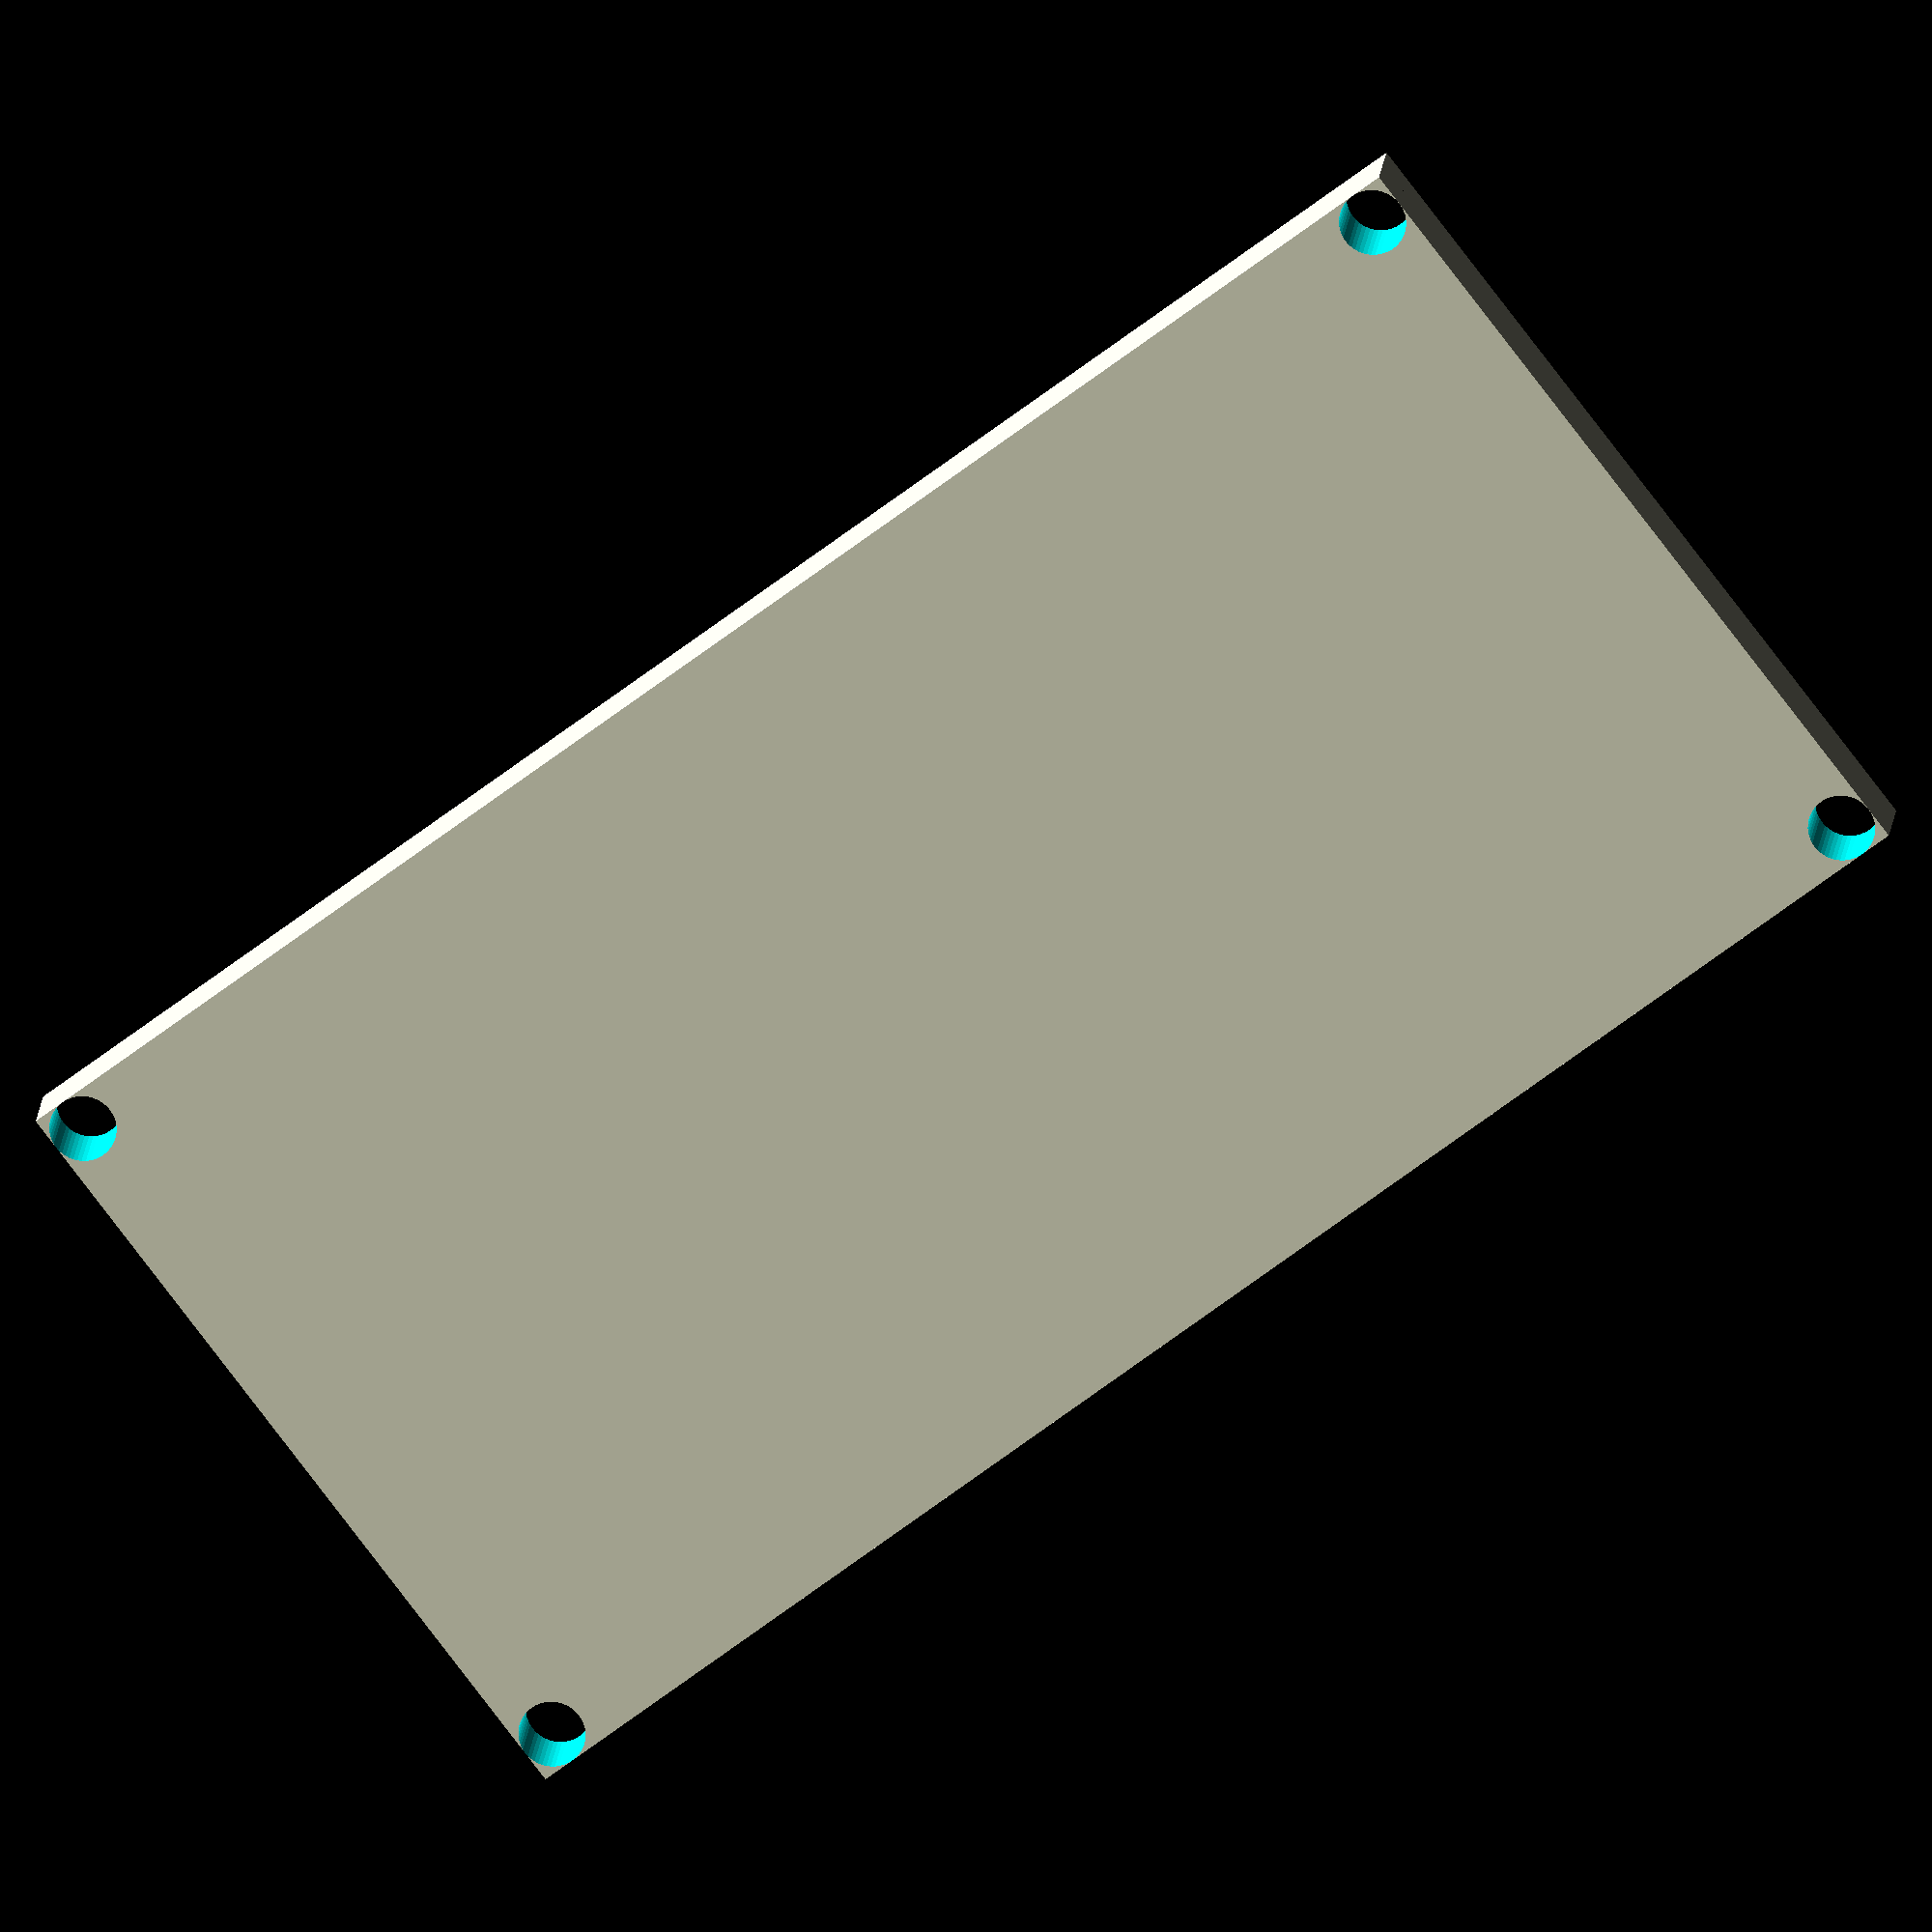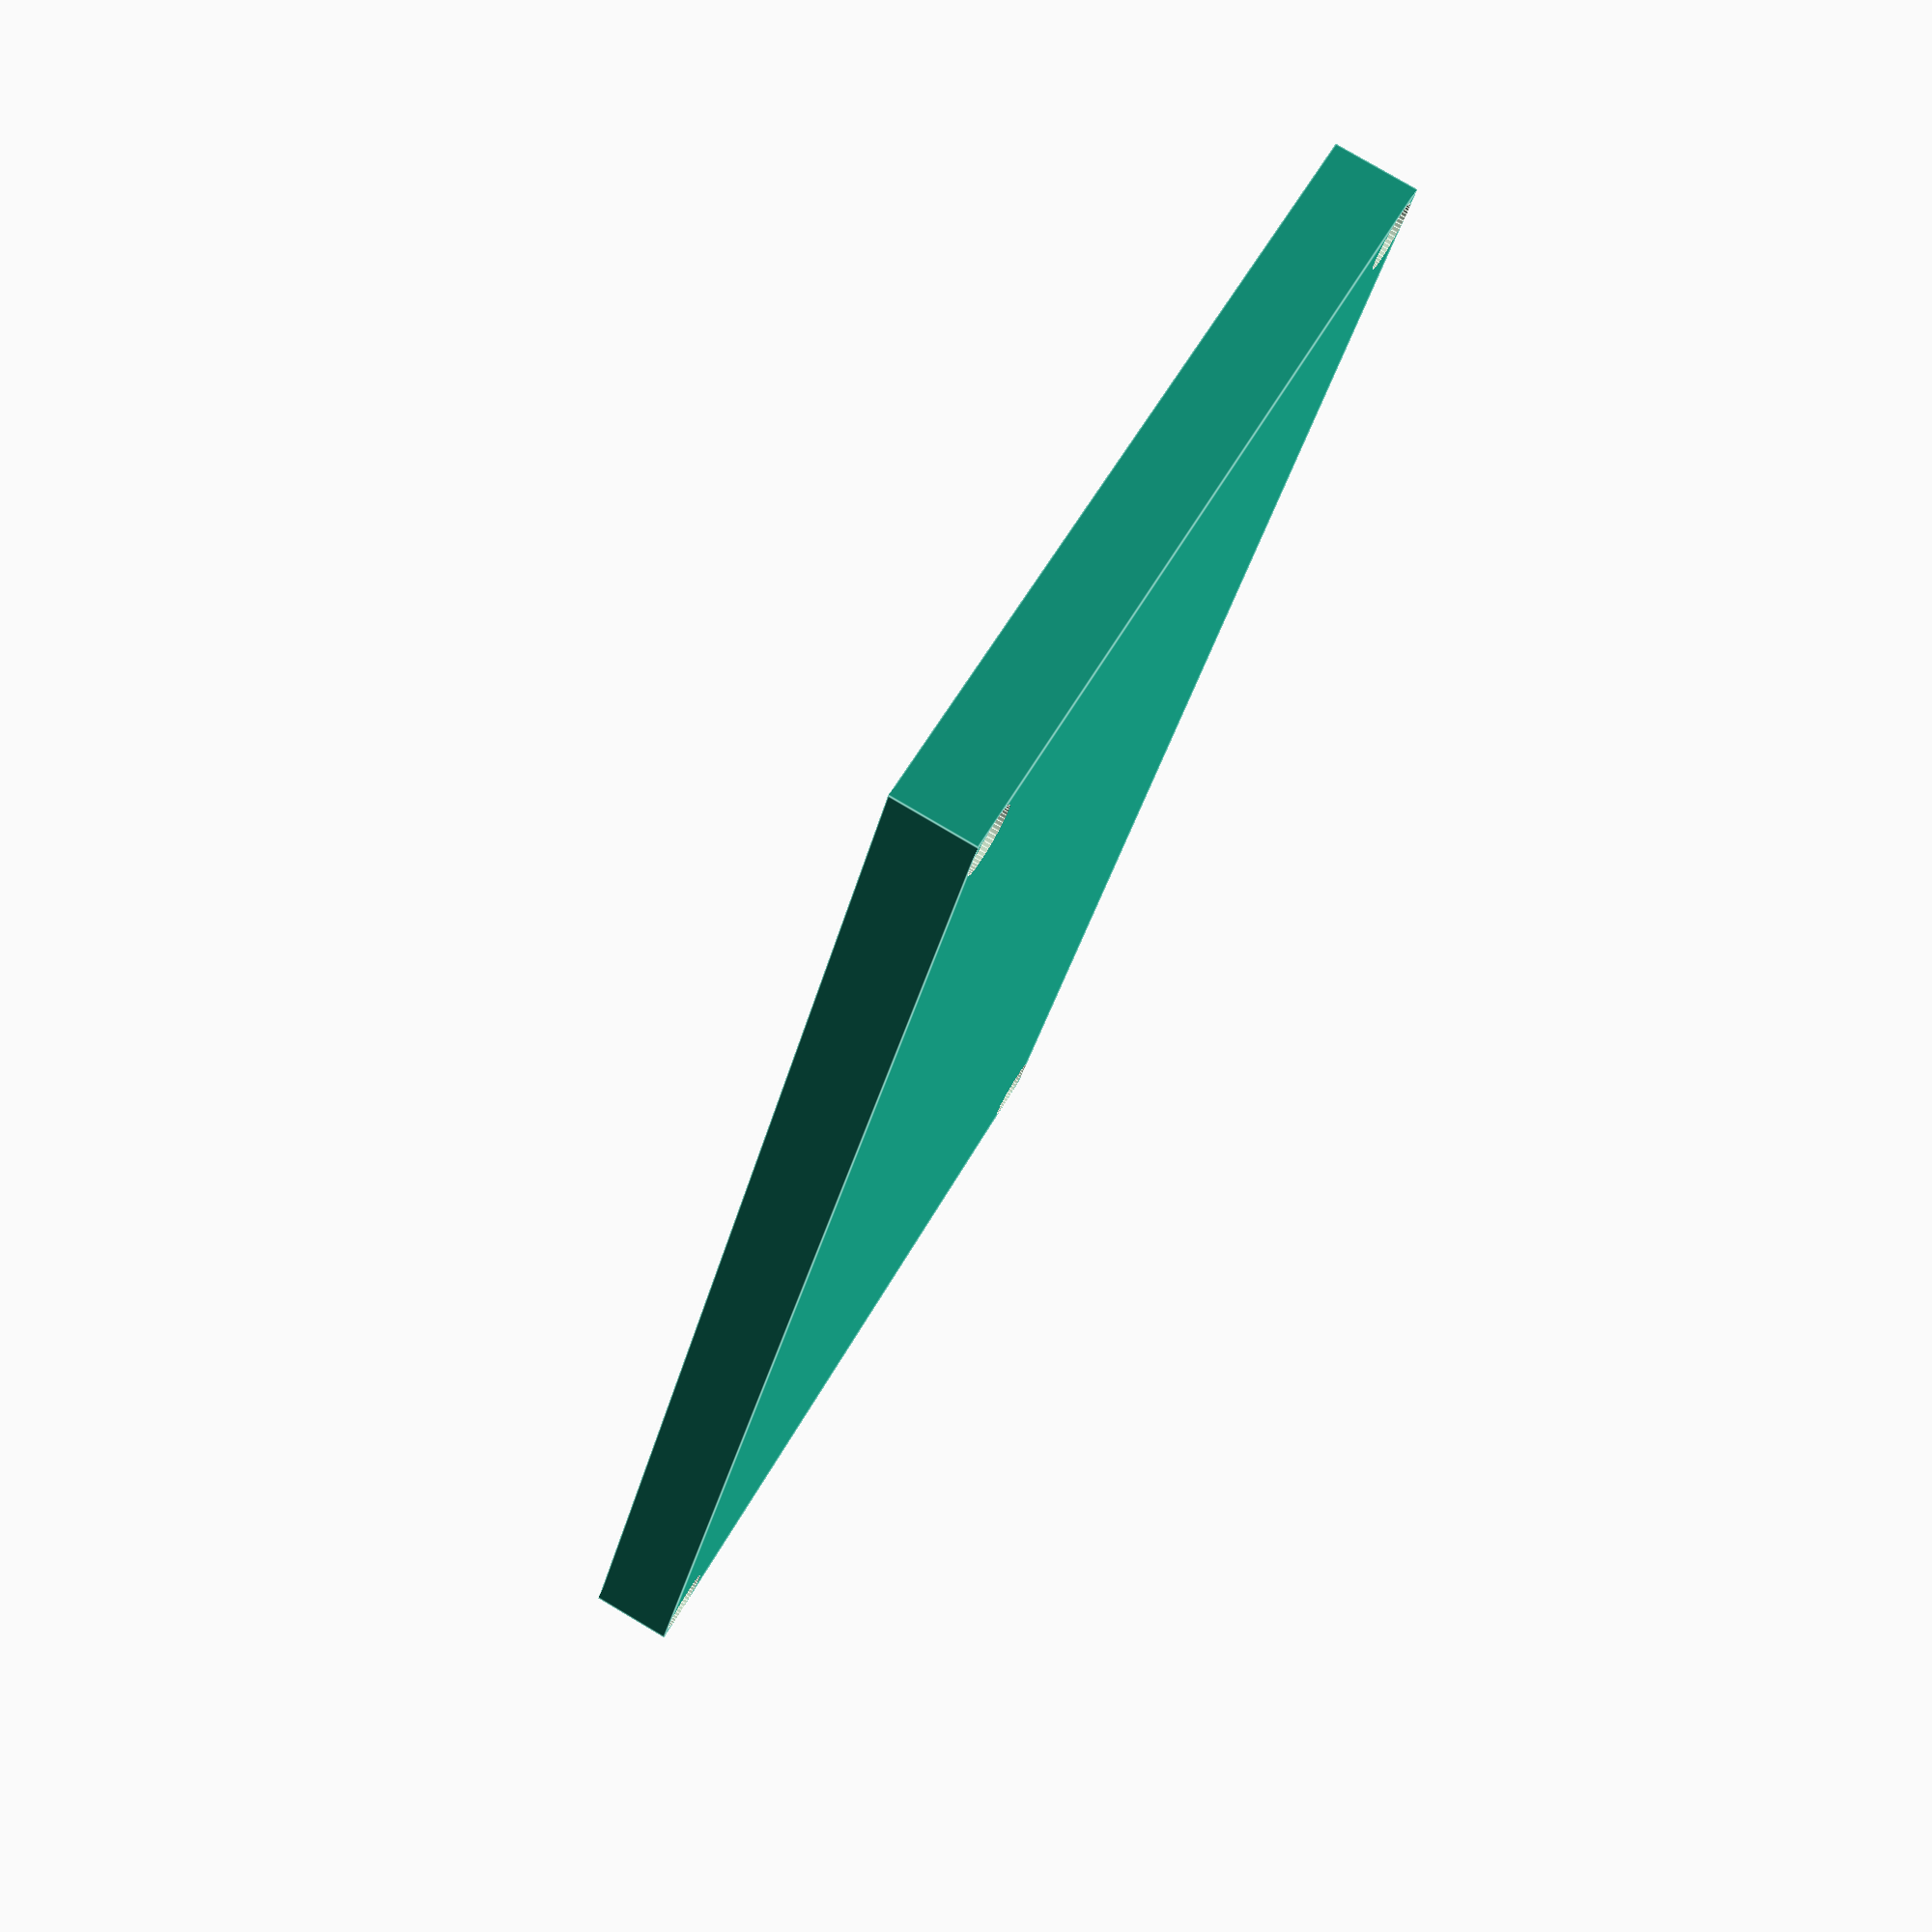
<openscad>
$fn=50;

module frame(width, height, thickness, corner_radius) {
  difference() {
    cube([width, height, thickness]);
    translate([corner_radius, corner_radius, -0.1])
    cylinder(r=corner_radius, h=thickness + 0.2, $fn=50);
    translate([width - corner_radius, corner_radius, -0.1])
    cylinder(r=corner_radius, h=thickness + 0.2, $fn=50);
    translate([corner_radius, height - corner_radius, -0.1])
    cylinder(r=corner_radius, h=thickness + 0.2, $fn=50);
    translate([width - corner_radius, height - corner_radius, -0.1])
    cylinder(r=corner_radius, h=thickness + 0.2, $fn=50);
  }
}

frame(width = 100, height = 50, thickness = 5, corner_radius = 2);
</openscad>
<views>
elev=163.0 azim=37.2 roll=354.9 proj=o view=solid
elev=99.8 azim=113.4 roll=239.4 proj=p view=edges
</views>
